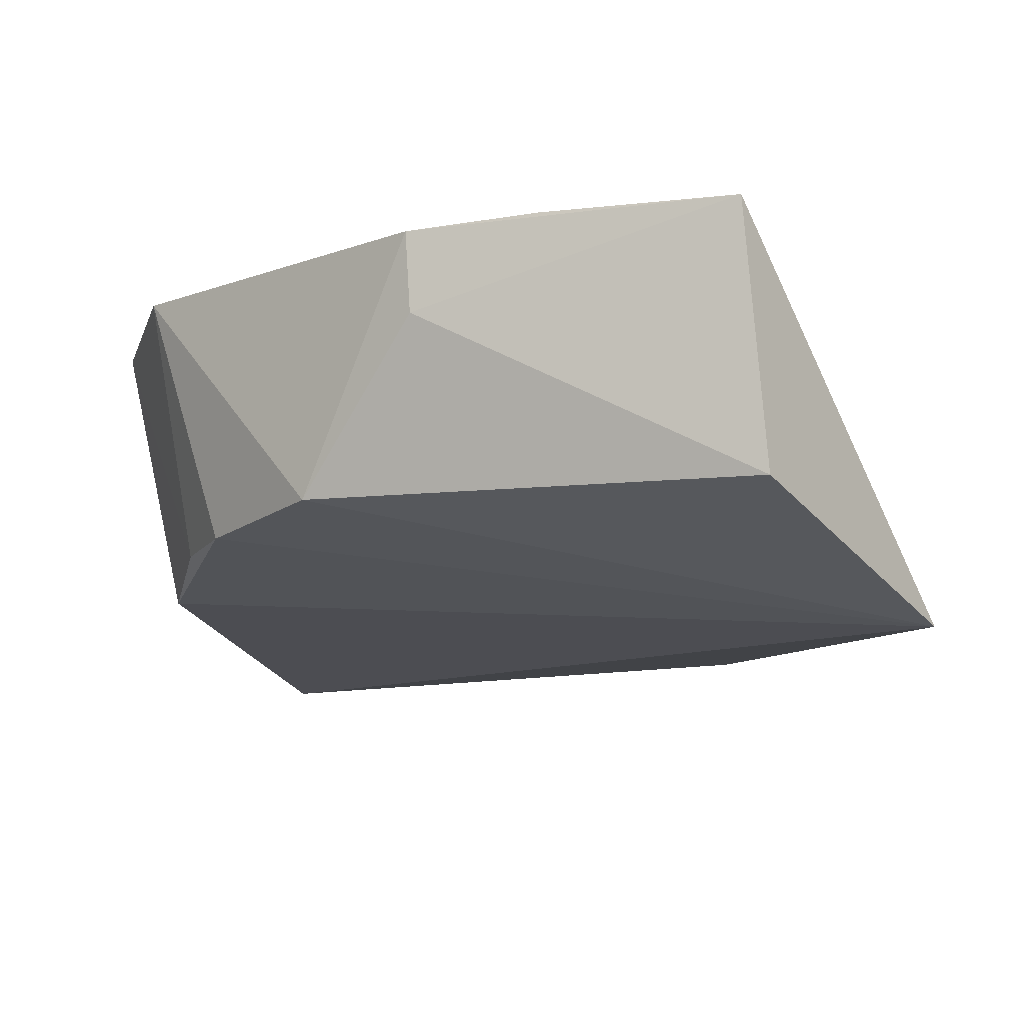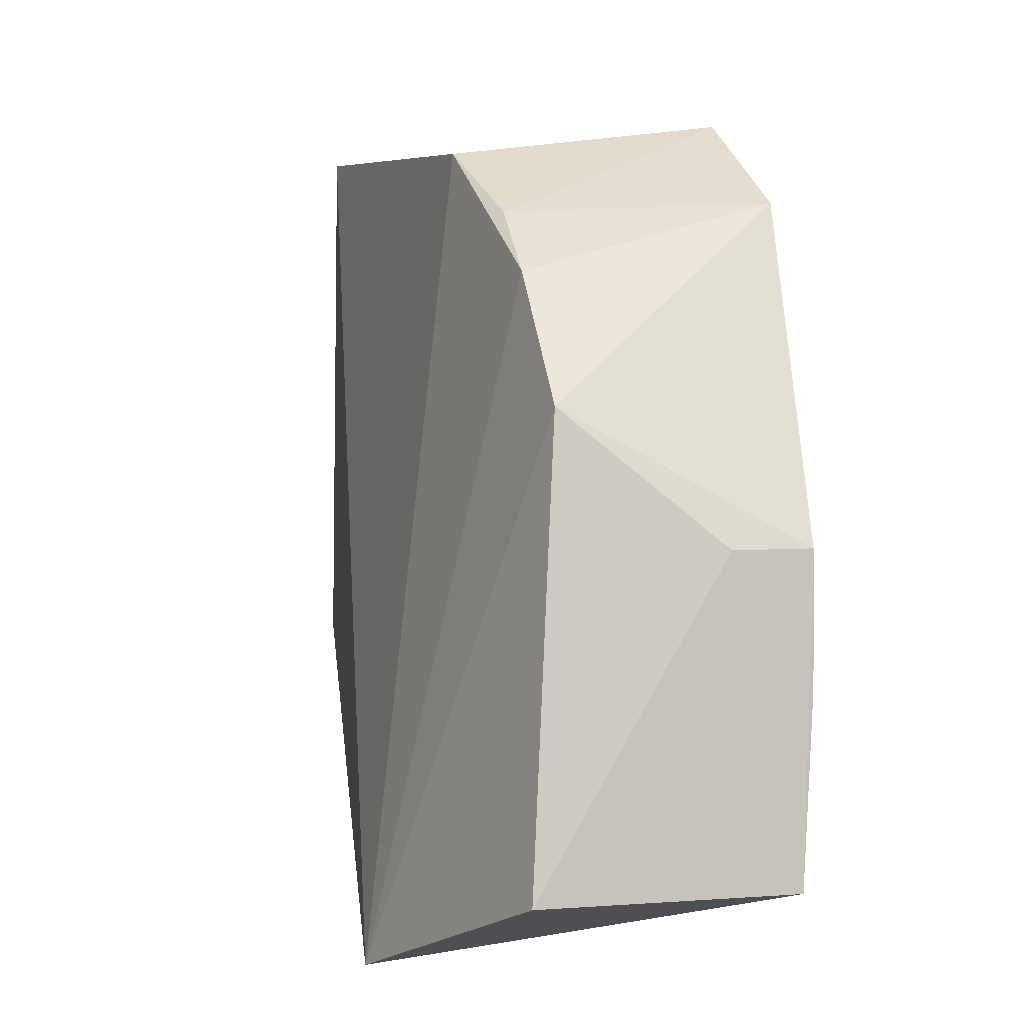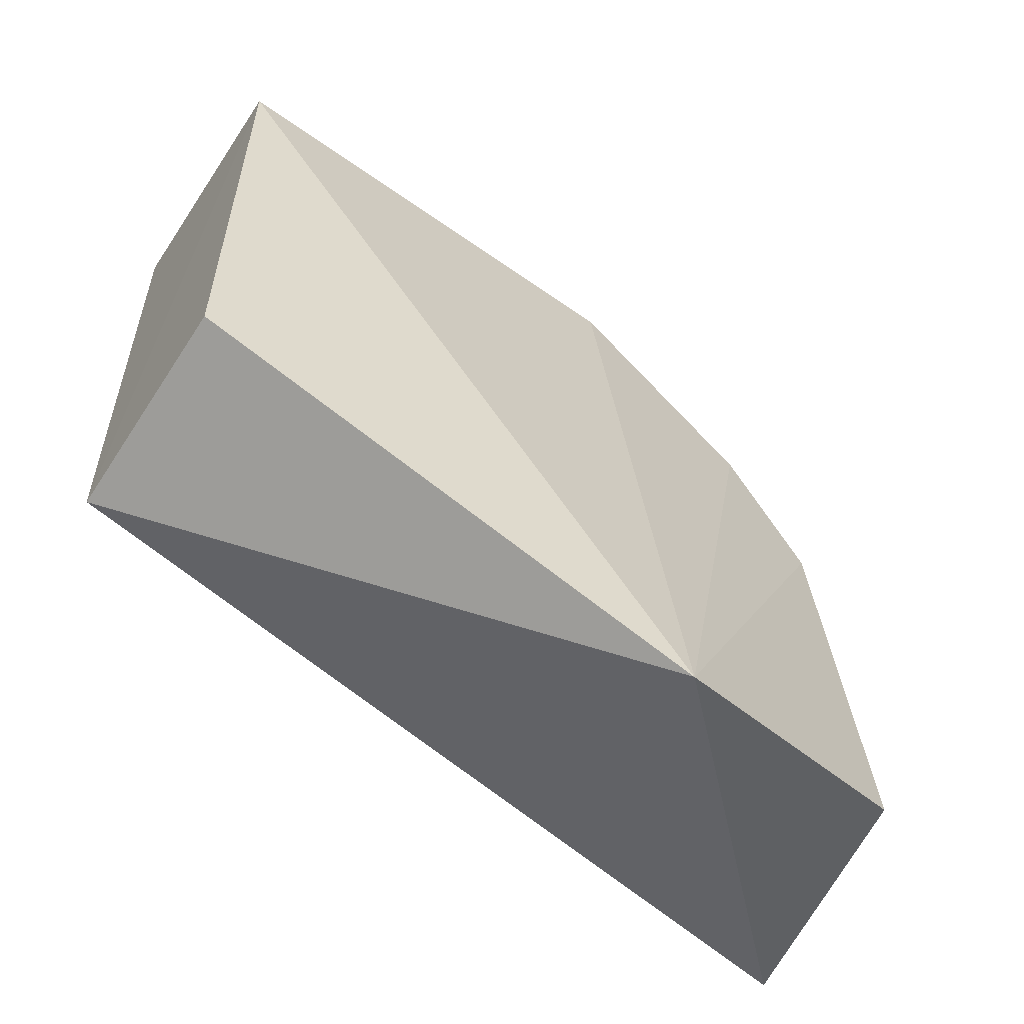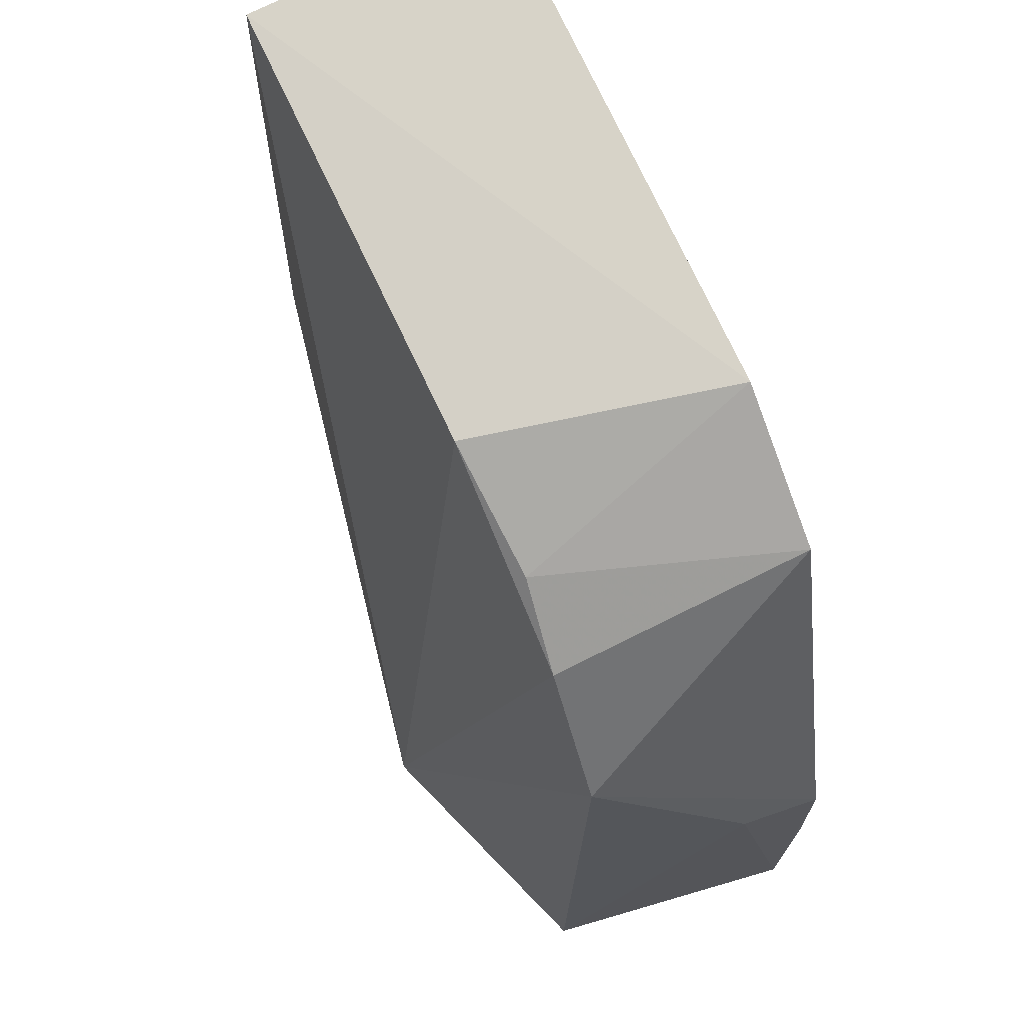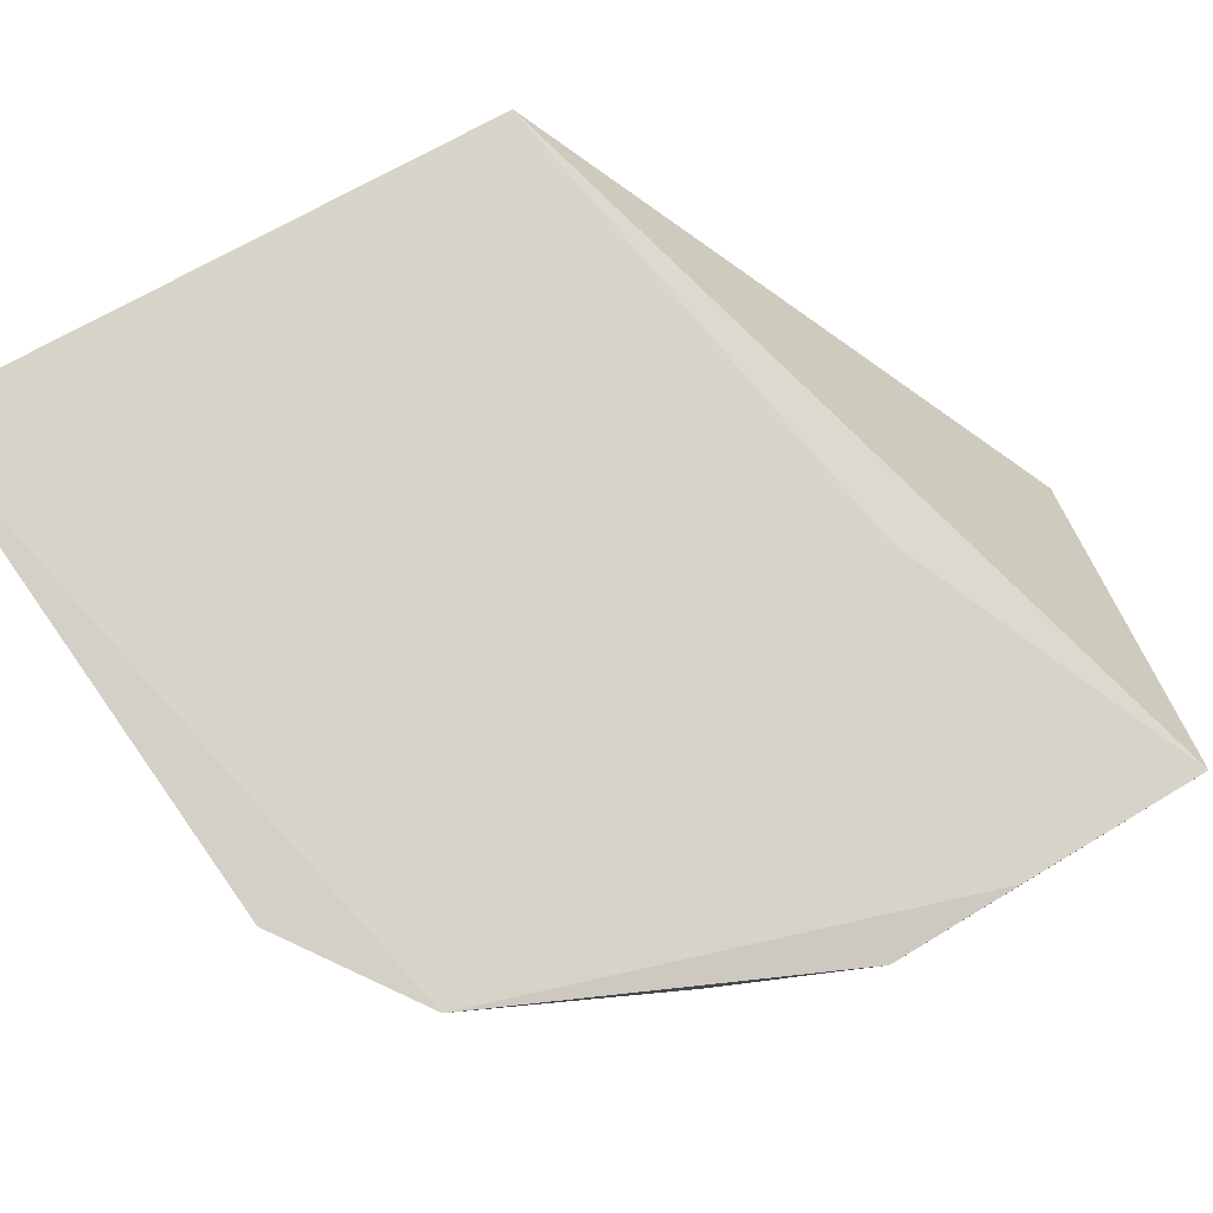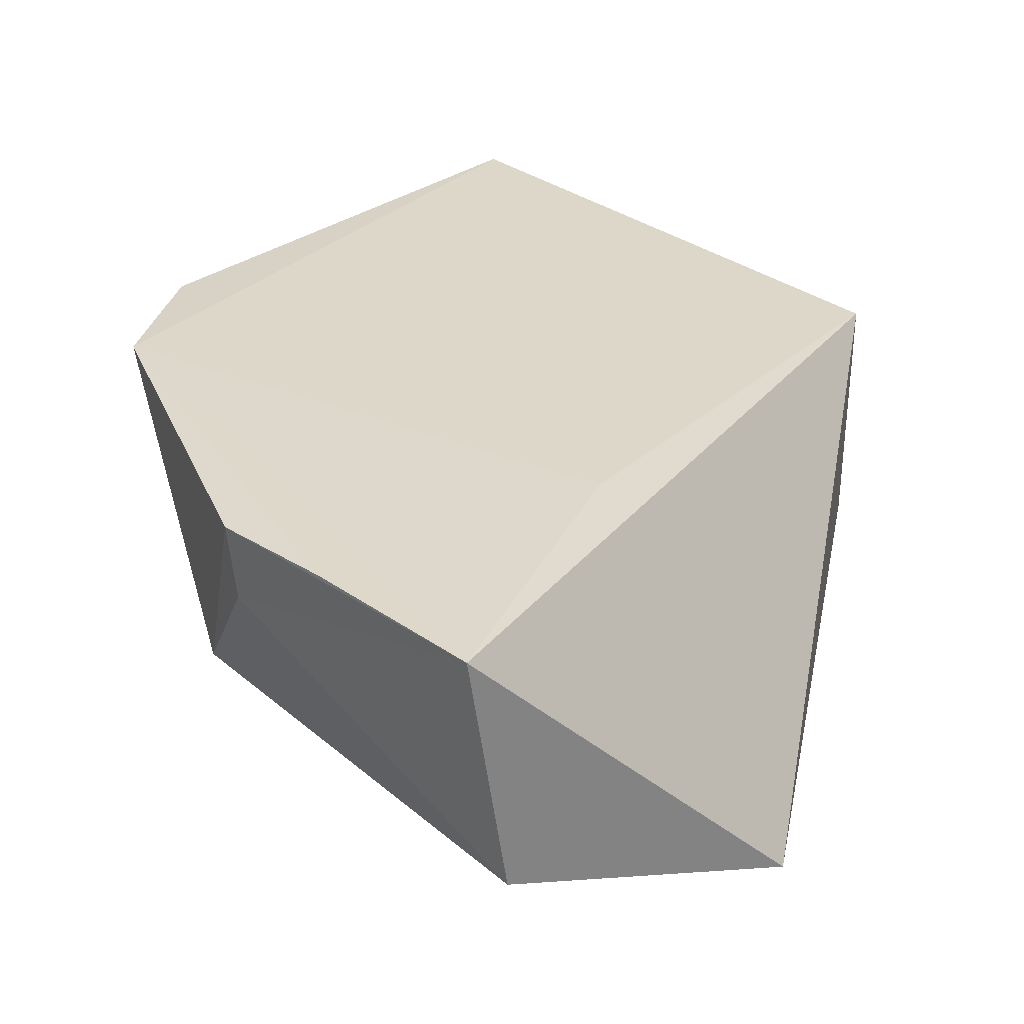
<metadata>
{"format":"obj","ext":"obj","renderer":"f3d","projection":"perspective","resolution":1024,"background":"white","views":[{"elev":-16.1,"azim":110.0,"up":"+Y"},{"elev":-1.6,"azim":71.6,"up":"+Z"},{"elev":-58.5,"azim":-32.3,"up":"+Z"},{"elev":66.9,"azim":65.2,"up":"+Z"},{"elev":78.2,"azim":61.1,"up":"+Y"},{"elev":29.0,"azim":136.4,"up":"+Y"}]}
</metadata>
<code>
v 0.03153 -0.0734 0.06699
v 0.04762 -0.07923 0.04054
v -0.0004124 -0.07502 0.03548
v 0.02828 -0.09466 0.01588
v 0.02728 -0.08892 0.06516
v 0.04743 -0.07494 0.02173
v 0.03893 -0.08836 0.0565
v -0.0002355 -0.0735 0.07054
v 0.04513 -0.08986 0.0212
v 0.0481 -0.07458 0.04066
v 0.03441 -0.08797 0.06056
v -0.0002215 -0.08936 0.069
v 0.02973 -0.07457 0.02983
v 0.0441 -0.0882 0.04842
v 0.03964 -0.0732 0.06103
v -0.0003291 -0.08955 0.03563
v 0.04782 -0.07449 0.03291
f 6 4 3
f 7 5 4
f 9 6 2
f 9 4 6
f 10 2 6
f 11 1 5
f 11 5 7
f 12 5 1
f 12 1 8
f 12 4 5
f 12 8 3
f 13 6 3
f 13 3 8
f 14 7 4
f 14 4 9
f 14 9 2
f 14 2 10
f 15 14 10
f 15 7 14
f 15 11 7
f 15 1 11
f 15 6 13
f 15 13 8
f 15 8 1
f 16 12 3
f 16 3 4
f 16 4 12
f 17 15 10
f 17 10 6
f 17 6 15

</code>
